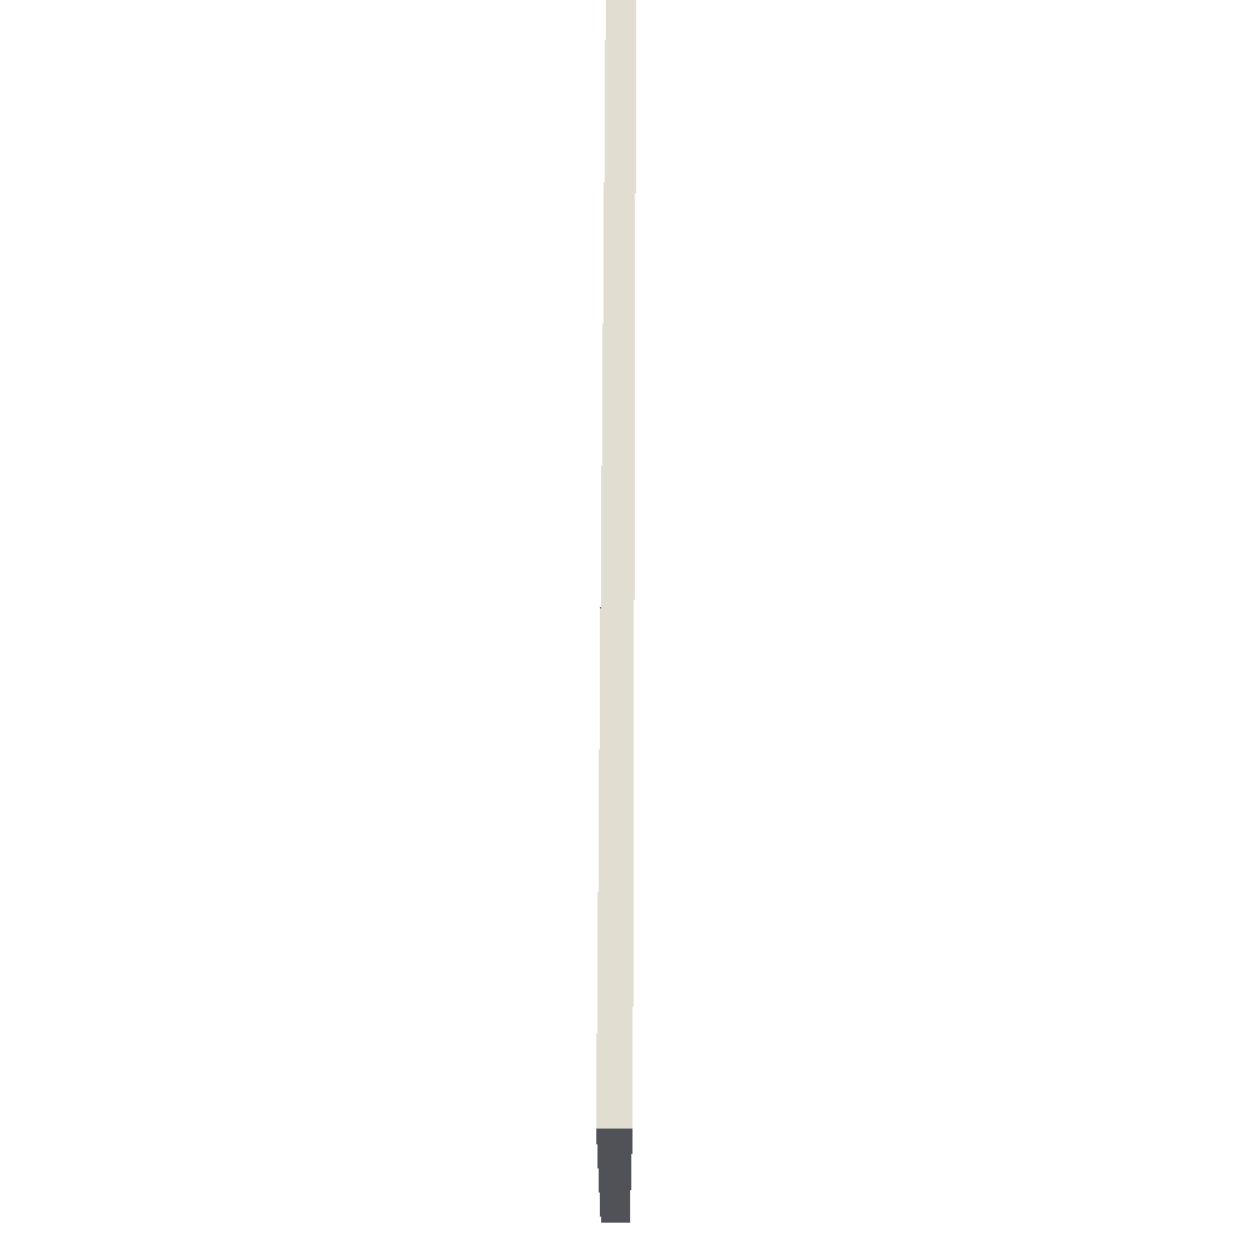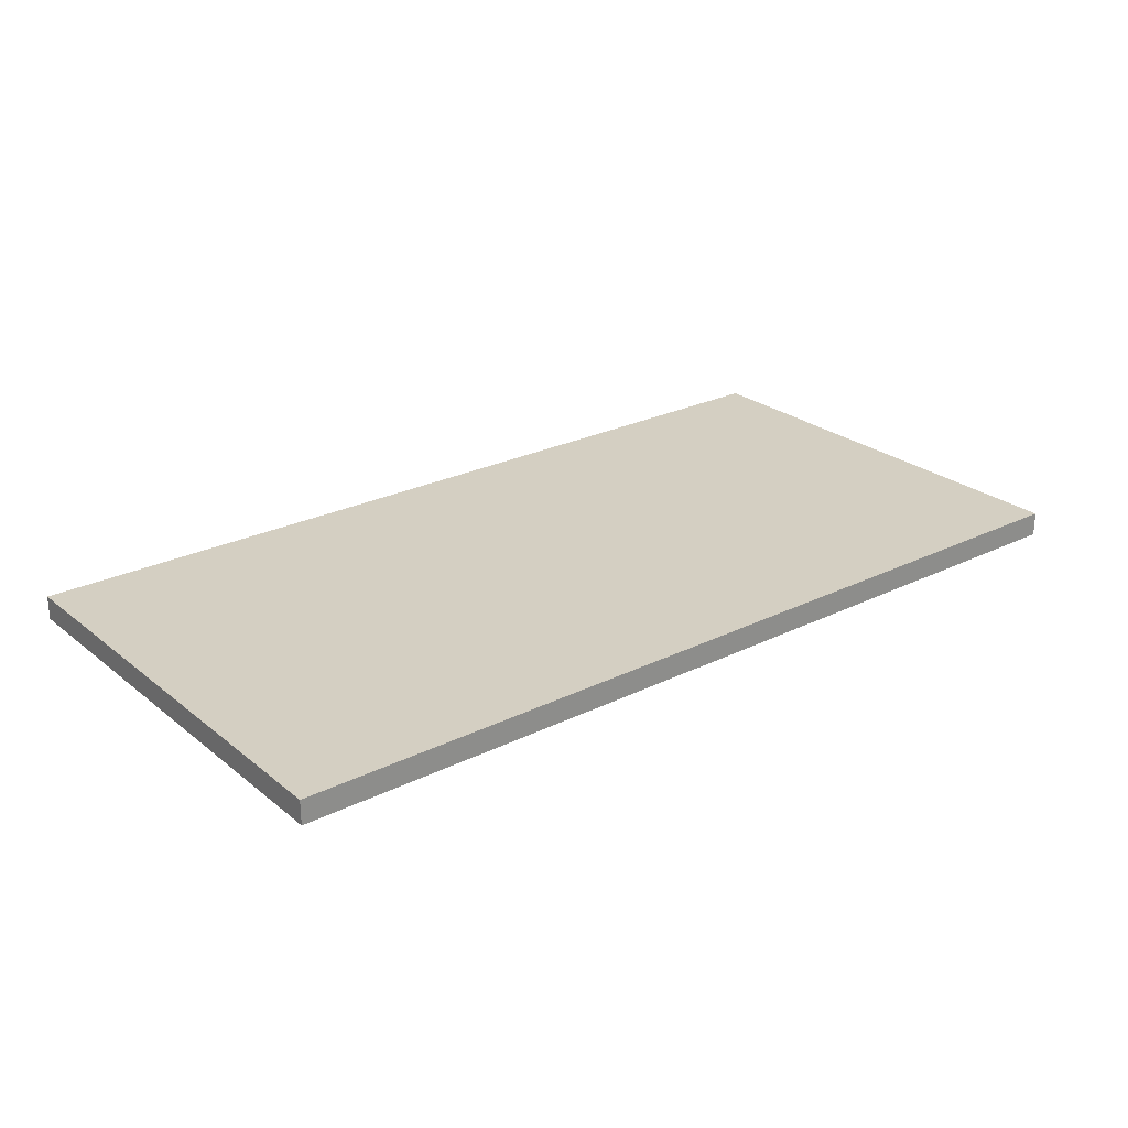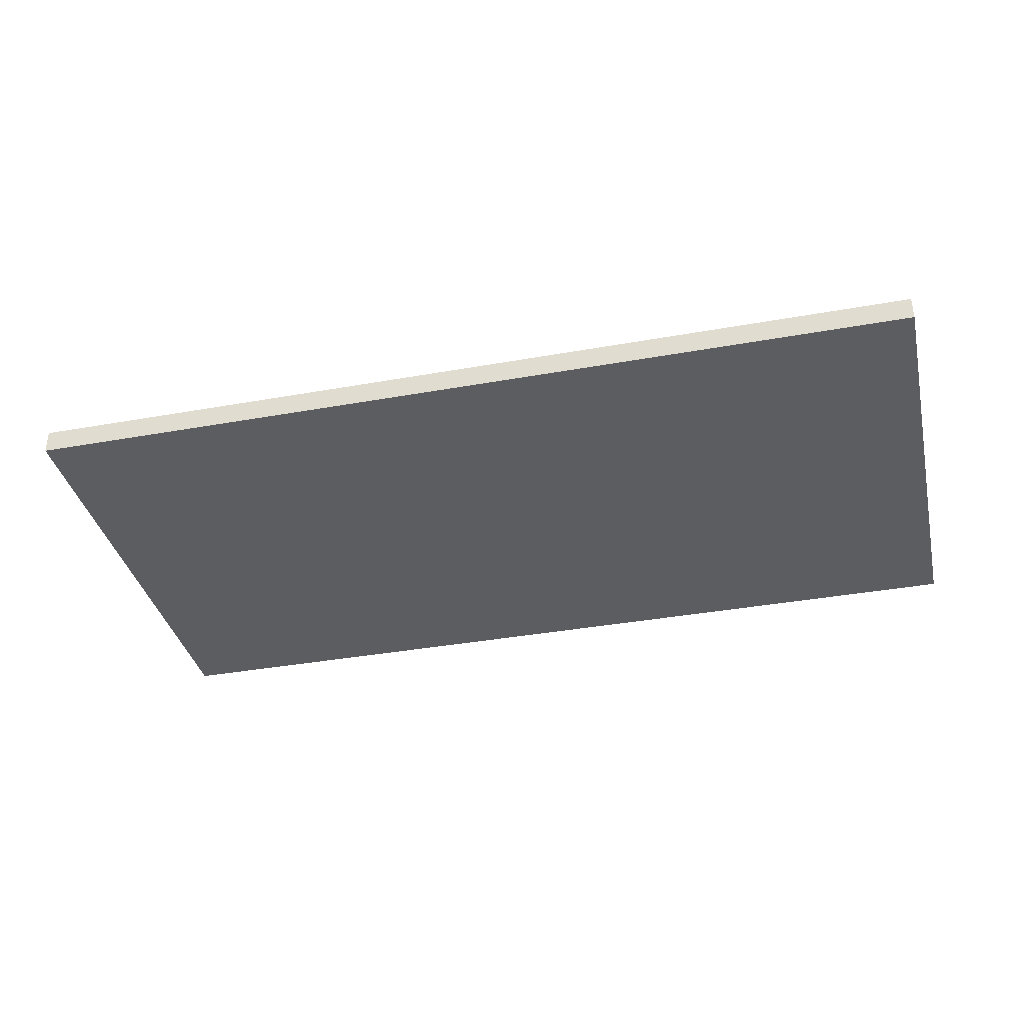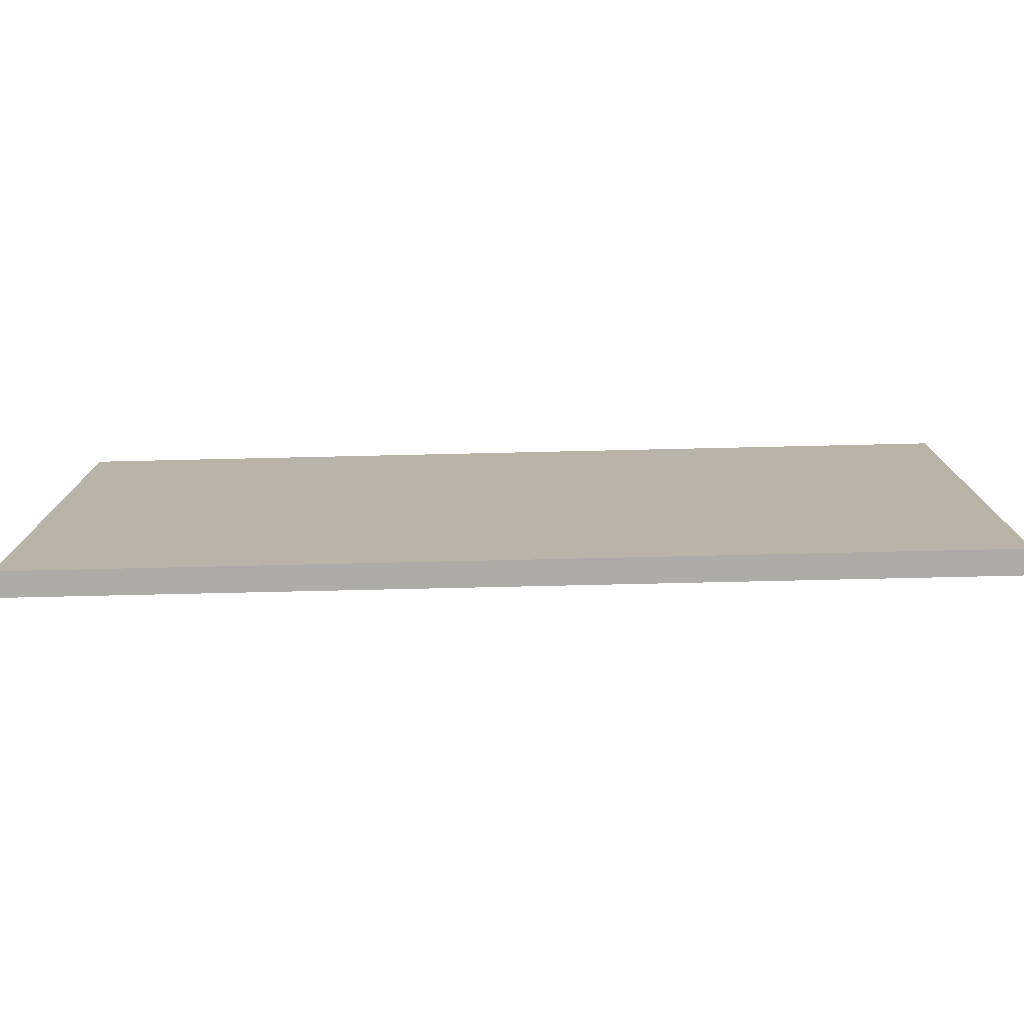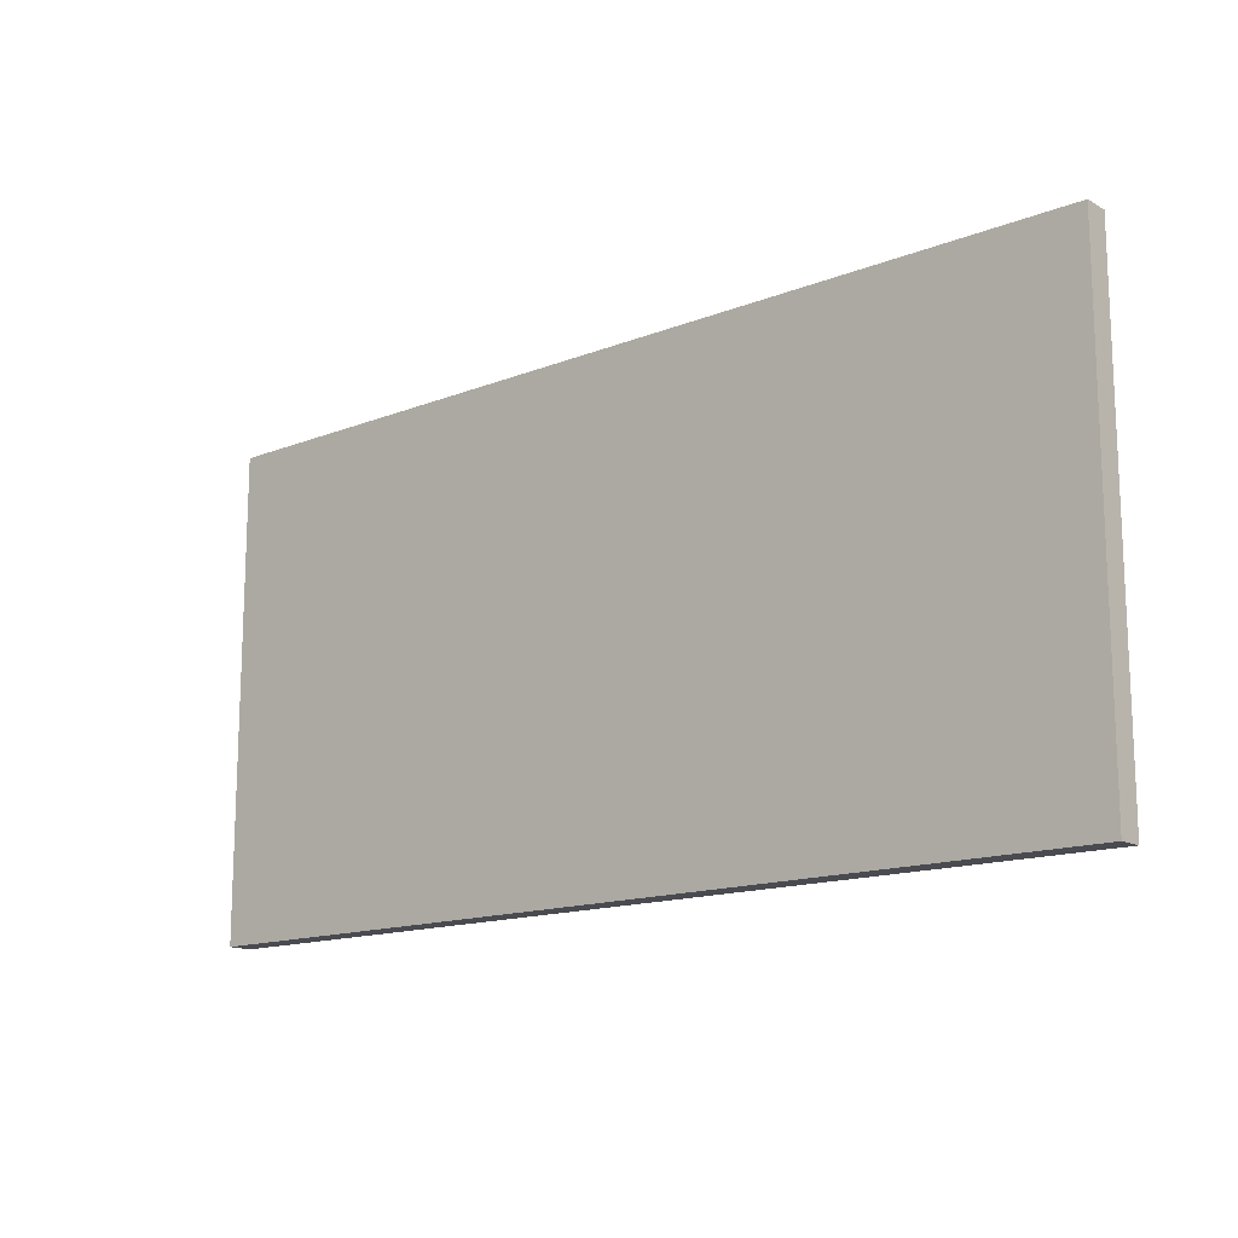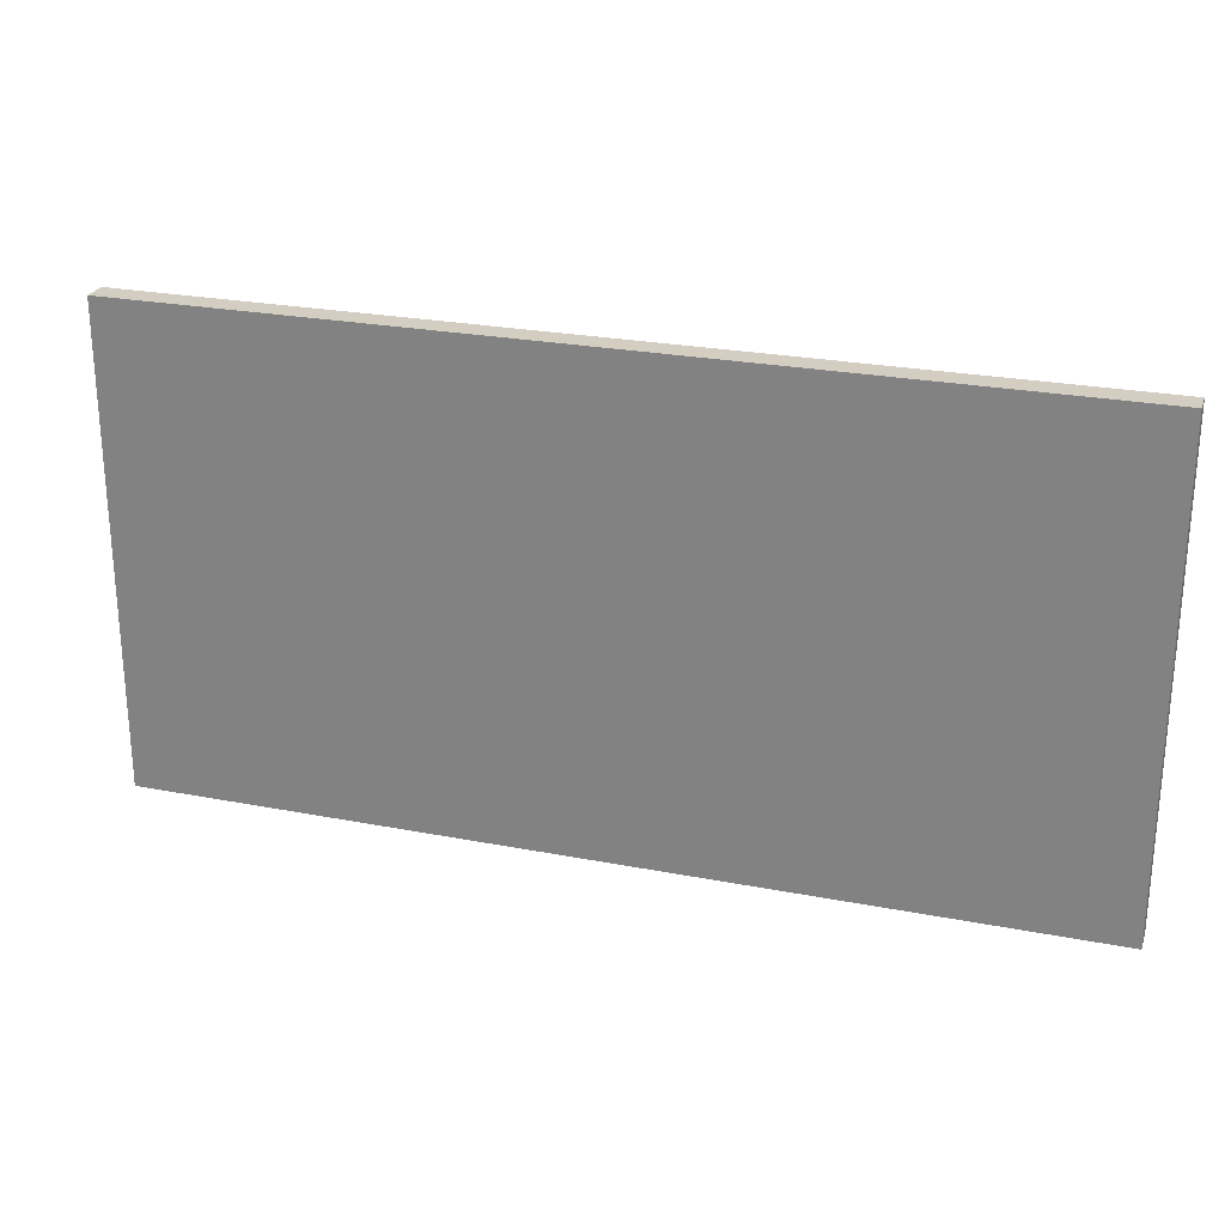
<metadata>
{"format":"obj","ext":"obj","renderer":"f3d","projection":"perspective","resolution":1024,"background":"white","views":[{"elev":68.5,"azim":90.3,"up":"+Y"},{"elev":25.4,"azim":-38.4,"up":"+Z"},{"elev":-36.9,"azim":13.1,"up":"+Z"},{"elev":-76.7,"azim":-178.7,"up":"+Y"},{"elev":-14.6,"azim":-139.5,"up":"+Y"},{"elev":25.1,"azim":-162.6,"up":"+Y"}]}
</metadata>
<code>
o 立方体
v -1.946 0 0.05184
v -1.946 2 0.05184
v -1.946 -0 -0.05184
v -1.946 2 -0.05184
v 1.946 0 0.05184
v 1.946 2 0.05184
v 1.946 -0 -0.05184
v 1.946 2 -0.05184
v -0.006122 2 0.05184
v 0.1942 0 0.05184
f 2 3 1
f 4 7 3
f 8 5 7
f 6 10 5
f 7 5 10
f 4 2 9
f 9 1 10
f 2 4 3
f 4 8 7
f 8 6 5
f 6 9 10
f 1 3 10
f 3 7 10
f 6 8 9
f 8 4 9
f 9 2 1

</code>
